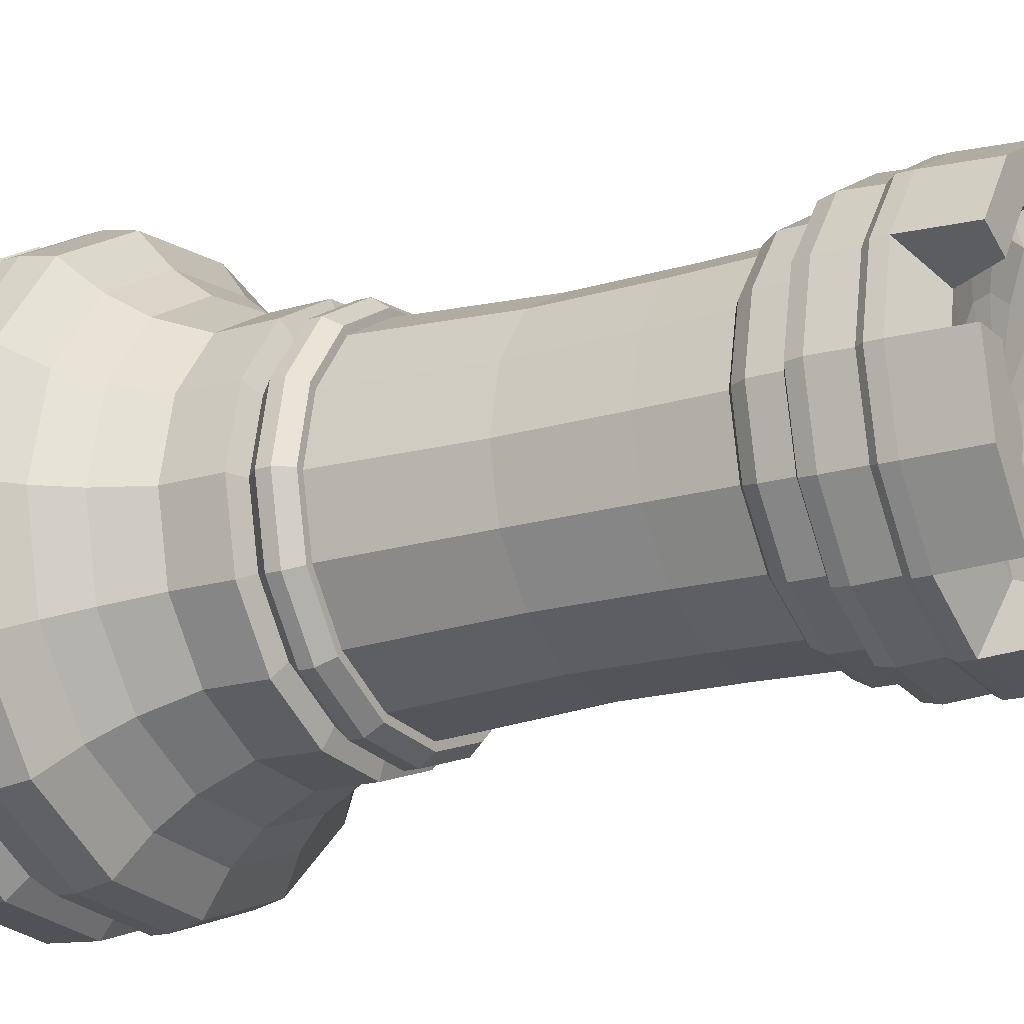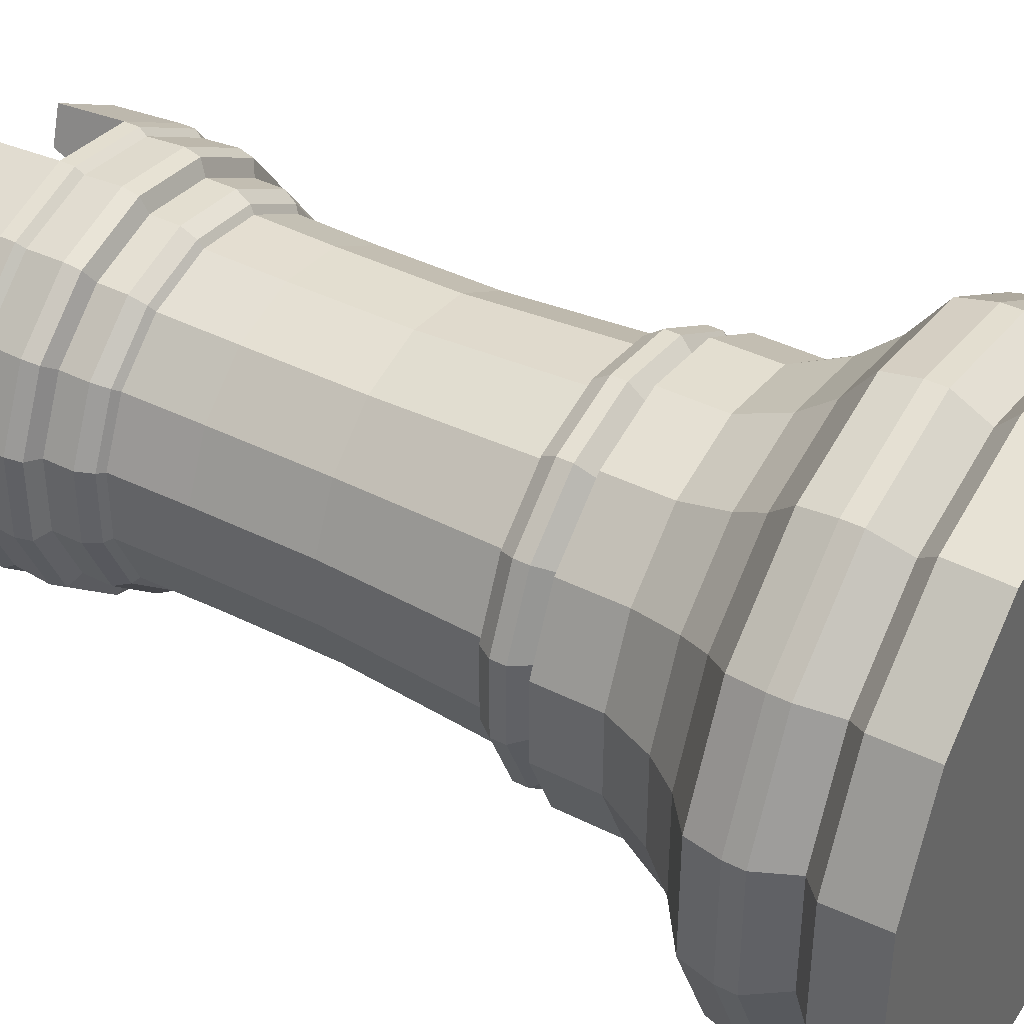
<metadata>
{"format":"obj","ext":"obj","renderer":"f3d","projection":"perspective","resolution":1024,"background":"white","views":[{"elev":-17.9,"azim":120.8,"up":"+Z"},{"elev":40.1,"azim":-58.1,"up":"+Z"}]}
</metadata>
<code>
g default
v 1.162 2.544 -0.5234
v 0.847 2.544 -0.9563
v 0.3836 2.544 -1.224
v -0.1486 2.544 -1.28
v -0.6575 2.544 -1.114
v -1.055 2.544 -0.7564
v -1.273 2.544 -0.2675
v -1.273 2.544 0.2675
v -1.055 2.544 0.7564
v -0.6575 2.544 1.114
v -0.1486 2.544 1.28
v 0.3836 2.544 1.224
v 0.847 2.544 0.9563
v 1.162 2.544 0.5234
v 1.273 2.544 0
v 1.303 2.493 -0.587
v 0.9499 2.493 -1.072
v 0.4302 2.493 -1.373
v -0.1666 2.493 -1.435
v -0.7373 2.493 -1.25
v -1.183 2.493 -0.8483
v -1.427 2.493 -0.3
v -1.427 2.493 0.3
v -1.183 2.493 0.8483
v -0.7373 2.493 1.25
v -0.1666 2.493 1.435
v 0.4302 2.493 1.373
v 0.9499 2.493 1.072
v 1.303 2.493 0.587
v 1.427 2.493 0
v 1.303 2.033 -0.587
v 0.9499 2.033 -1.072
v 0.4302 2.033 -1.373
v -0.1666 2.033 -1.435
v -0.7373 2.033 -1.25
v -1.183 2.033 -0.8483
v -1.427 2.033 -0.3
v -1.427 2.033 0.3
v -1.183 2.033 0.8483
v -0.7373 2.033 1.25
v -0.1666 2.033 1.435
v 0.4302 2.033 1.373
v 0.9499 2.033 1.072
v 1.303 2.033 0.587
v 1.427 2.033 0
v 1.465 1.661 -0.6603
v 1.069 1.661 -1.206
v 0.4839 1.661 -1.544
v -0.1874 1.661 -1.615
v -0.8295 1.661 -1.406
v -1.331 1.661 -0.9543
v -1.606 1.661 -0.3375
v -1.606 1.661 0.3375
v -1.331 1.661 0.9543
v -0.8295 1.661 1.406
v -0.1874 1.661 1.615
v 0.4839 1.661 1.544
v 1.069 1.661 1.206
v 1.465 1.661 0.6603
v 1.606 1.661 -0
v 1.657 1.411 -0.7466
v 1.208 1.411 -1.364
v 0.5472 1.411 -1.746
v -0.2119 1.411 -1.825
v -0.9378 1.411 -1.59
v -1.505 1.411 -1.079
v -1.815 1.411 -0.3816
v -1.815 1.411 0.3816
v -1.505 1.411 1.079
v -0.9378 1.411 1.59
v -0.2119 1.411 1.825
v 0.5472 1.411 1.746
v 1.208 1.411 1.364
v 1.657 1.411 0.7466
v 1.815 1.411 -0
v 1.915 1.195 -0.8631
v 1.397 1.195 -1.577
v 0.6326 1.195 -2.018
v -0.245 1.195 -2.11
v -1.084 1.195 -1.838
v -1.74 1.195 -1.247
v -2.099 1.195 -0.4412
v -2.099 1.195 0.4412
v -1.74 1.195 1.247
v -1.084 1.195 1.838
v -0.245 1.195 2.11
v 0.6326 1.195 2.018
v 1.397 1.195 1.577
v 1.915 1.195 0.8631
v 2.099 1.195 -0
v 1.965 0.9474 -0.8855
v 1.433 0.9474 -1.618
v 0.649 0.9474 -2.071
v -0.2514 0.9474 -2.165
v -1.112 0.9474 -1.886
v -1.785 0.9474 -1.28
v -2.153 0.9474 -0.4527
v -2.153 0.9474 0.4527
v -1.785 0.9474 1.28
v -1.112 0.9474 1.886
v -0.2514 0.9474 2.165
v 0.649 0.9474 2.071
v 1.433 0.9474 1.618
v 1.965 0.9474 0.8855
v 2.153 0.9474 -0
v 1.965 0.8083 -0.8855
v 1.433 0.8083 -1.618
v 0.649 0.8083 -2.071
v -0.2514 0.8083 -2.165
v -1.112 0.8083 -1.886
v -1.785 0.8083 -1.28
v -2.153 0.8083 -0.4527
v -2.153 0.8083 0.4527
v -1.785 0.8083 1.28
v -1.112 0.8083 1.886
v -0.2514 0.8083 2.165
v 0.649 0.8083 2.071
v 1.433 0.8083 1.618
v 1.965 0.8083 0.8855
v 2.153 0.8083 -0
v 1.826 0.561 -0.8228
v 1.331 0.561 -1.503
v 0.603 0.561 -1.924
v -0.2336 0.561 -2.012
v -1.034 0.561 -1.752
v -1.659 0.561 -1.189
v -2.001 0.561 -0.4206
v -2.001 0.561 0.4206
v -1.659 0.561 1.189
v -1.034 0.561 1.752
v -0.2336 0.561 2.012
v 0.603 0.561 1.924
v 1.331 0.561 1.503
v 1.826 0.561 0.8228
v 2.001 0.561 -0
v 1.964 0.4236 -0.8848
v 1.432 0.4236 -1.617
v 0.6484 0.4236 -2.069
v -0.2512 0.4236 -2.163
v -1.111 0.4236 -1.884
v -1.784 0.4236 -1.279
v -2.152 0.4236 -0.4523
v -2.152 0.4236 0.4523
v -1.784 0.4236 1.279
v -1.111 0.4236 1.884
v -0.2512 0.4236 2.163
v 0.6484 0.4236 2.069
v 1.432 0.4236 1.617
v 1.964 0.4236 0.8848
v 2.152 0.4236 0
v 1.944 0.01274 -0.8759
v 1.417 0.01274 -1.6
v 0.642 0.01274 -2.048
v -0.2486 0.01274 -2.142
v -1.1 0.01274 -1.865
v -1.766 0.01274 -1.266
v -2.13 0.01274 -0.4478
v -2.13 0.01274 0.4478
v -1.766 0.01274 1.266
v -1.1 0.01274 1.865
v -0.2486 0.01274 2.142
v 0.642 0.01274 2.048
v 1.417 0.01274 1.6
v 1.944 0.01274 0.8759
v 2.13 0.01274 0
v 1.263 2.662 -0.5689
v 0.9207 2.662 -1.039
v 0.417 2.662 -1.33
v -0.1615 2.662 -1.391
v -0.7147 2.662 -1.211
v -1.147 2.662 -0.8222
v -1.383 2.662 -0.2908
v -1.383 2.662 0.2908
v -1.147 2.662 0.8222
v -0.7147 2.662 1.211
v -0.1615 2.662 1.391
v 0.417 2.662 1.33
v 0.9207 2.662 1.039
v 1.263 2.662 0.5689
v 1.383 2.662 0
v 1.263 2.769 -0.5689
v 0.9207 2.769 -1.039
v 0.417 2.769 -1.33
v -0.1615 2.769 -1.391
v -0.7147 2.769 -1.211
v -1.147 2.769 -0.8222
v -1.383 2.769 -0.2908
v -1.383 2.769 0.2908
v -1.147 2.769 0.8222
v -0.7147 2.769 1.211
v -0.1615 2.769 1.391
v 0.417 2.769 1.33
v 0.9207 2.769 1.039
v 1.263 2.769 0.5689
v 1.383 2.769 -0
v 1.187 2.885 -0.5348
v 0.8655 2.885 -0.9772
v 0.392 2.885 -1.251
v -0.1518 2.885 -1.308
v -0.6718 2.885 -1.139
v -1.078 2.885 -0.7729
v -1.301 2.885 -0.2734
v -1.301 2.885 0.2734
v -1.078 2.885 0.7729
v -0.6718 2.885 1.139
v -0.1518 2.885 1.308
v 0.392 2.885 1.251
v 0.8655 2.885 0.9772
v 1.187 2.885 0.5348
v 1.301 2.885 -0
v 1.132 2.885 -0.51
v 0.8253 2.885 -0.9318
v 0.3737 2.885 -1.192
v -0.1448 2.885 -1.247
v -0.6406 2.885 -1.086
v -1.028 2.885 -0.737
v -1.24 2.885 -0.2607
v -1.24 2.885 0.2607
v -1.028 2.885 0.737
v -0.6406 2.885 1.086
v -0.1448 2.885 1.247
v 0.3737 2.885 1.192
v 0.8253 2.885 0.9318
v 1.132 2.885 0.51
v 1.24 2.885 0
v 1.063 4.042 -0.4791
v 0.7752 4.042 -0.8753
v 0.3511 4.042 -1.12
v -0.136 4.042 -1.171
v -0.6018 4.042 -1.02
v -0.9657 4.042 -0.6923
v -1.165 4.042 -0.2449
v -1.165 4.042 0.2449
v -0.9657 4.042 0.6923
v -0.6018 4.042 1.02
v -0.136 4.042 1.171
v 0.3511 4.042 1.12
v 0.7752 4.042 0.8753
v 1.063 4.042 0.4791
v 1.165 4.042 0
v 1.063 4.906 -0.4791
v 0.7752 4.906 -0.8753
v 0.3511 4.906 -1.12
v -0.136 4.906 -1.171
v -0.6018 4.906 -1.02
v -0.9657 4.906 -0.6923
v -1.165 4.906 -0.2449
v -1.165 4.906 0.2449
v -0.9657 4.906 0.6923
v -0.6018 4.906 1.02
v -0.136 4.906 1.171
v 0.3511 4.906 1.12
v 0.7752 4.906 0.8753
v 1.063 4.906 0.4791
v 1.165 4.906 0
v 1.073 5.481 -0.4835
v 0.7824 5.481 -0.8833
v 0.3543 5.481 -1.13
v -0.1372 5.481 -1.182
v -0.6073 5.481 -1.029
v -0.9746 5.481 -0.6987
v -1.176 5.481 -0.2471
v -1.176 5.481 0.2471
v -0.9746 5.481 0.6987
v -0.6073 5.481 1.029
v -0.1372 5.481 1.182
v 0.3543 5.481 1.13
v 0.7824 5.481 0.8833
v 1.073 5.481 0.4835
v 1.176 5.481 0
v 1.121 5.518 -0.5053
v 0.8177 5.518 -0.9233
v 0.3703 5.518 -1.182
v -0.1434 5.518 -1.236
v -0.6348 5.518 -1.076
v -1.019 5.518 -0.7303
v -1.229 5.518 -0.2583
v -1.229 5.518 0.2583
v -1.019 5.518 0.7303
v -0.6348 5.518 1.076
v -0.1434 5.518 1.236
v 0.3703 5.518 1.182
v 0.8177 5.518 0.9233
v 1.121 5.518 0.5053
v 1.229 5.518 0
v 1.176 5.628 -0.5298
v 0.8574 5.628 -0.9681
v 0.3883 5.628 -1.239
v -0.1504 5.628 -1.296
v -0.6656 5.628 -1.128
v -1.068 5.628 -0.7657
v -1.288 5.628 -0.2708
v -1.288 5.628 0.2708
v -1.068 5.628 0.7657
v -0.6656 5.628 1.128
v -0.1504 5.628 1.296
v 0.3883 5.628 1.239
v 0.8574 5.628 0.9681
v 1.176 5.628 0.5298
v 1.288 5.628 0
v 1.176 5.848 -0.5298
v 0.8574 5.848 -0.9681
v 0.3883 5.848 -1.239
v -0.1504 5.848 -1.296
v -0.6656 5.848 -1.128
v -1.068 5.848 -0.7657
v -1.288 5.848 -0.2708
v -1.288 5.848 0.2708
v -1.068 5.848 0.7657
v -0.6656 5.848 1.128
v -0.1504 5.848 1.296
v 0.3883 5.848 1.239
v 0.8574 5.848 0.9681
v 1.176 5.848 0.5298
v 1.288 5.848 0
v 1.278 5.902 -0.5759
v 0.9319 5.902 -1.052
v 0.4221 5.902 -1.347
v -0.1635 5.902 -1.408
v -0.7234 5.902 -1.226
v -1.161 5.902 -0.8322
v -1.4 5.902 -0.2944
v -1.4 5.902 0.2944
v -1.161 5.902 0.8322
v -0.7234 5.902 1.226
v -0.1635 5.902 1.408
v 0.4221 5.902 1.347
v 0.9319 5.902 1.052
v 1.278 5.902 0.5759
v 1.4 5.902 0
v 1.302 6.021 -0.5868
v 0.9496 6.021 -1.072
v 0.43 6.021 -1.372
v -0.1666 6.021 -1.435
v -0.7371 6.021 -1.249
v -1.183 6.021 -0.848
v -1.427 6.021 -0.2999
v -1.427 6.021 0.2999
v -1.183 6.021 0.848
v -0.7371 6.021 1.249
v -0.1666 6.021 1.435
v 0.43 6.021 1.372
v 0.9496 6.021 1.072
v 1.302 6.021 0.5868
v 1.427 6.021 0
v 1.284 6.297 -0.5785
v 0.9361 6.297 -1.057
v 0.4239 6.297 -1.353
v -0.1642 6.297 -1.414
v -0.7266 6.297 -1.232
v -1.166 6.297 -0.8359
v -1.407 6.297 -0.2957
v -1.407 6.297 0.2957
v -1.166 6.297 0.8359
v -0.7266 6.297 1.232
v -0.1642 6.297 1.414
v 0.4239 6.297 1.353
v 0.9361 6.297 1.057
v 1.284 6.297 0.5785
v 1.407 6.297 -0
v 1.321 6.356 -0.5951
v 0.963 6.356 -1.087
v 0.4362 6.356 -1.392
v -0.1689 6.356 -1.455
v -0.7476 6.356 -1.267
v -1.2 6.356 -0.86
v -1.447 6.356 -0.3042
v -1.447 6.356 0.3042
v -1.2 6.356 0.86
v -0.7476 6.356 1.267
v -0.1689 6.356 1.455
v 0.4362 6.356 1.392
v 0.963 6.356 1.087
v 1.321 6.356 0.5951
v 1.447 6.356 -0
v 1.321 6.468 -0.5951
v 0.963 6.468 -1.087
v 0.4362 6.468 -1.392
v -0.1689 6.468 -1.455
v -0.7476 6.468 -1.267
v -1.2 6.468 -0.86
v -1.447 6.468 -0.3042
v -1.447 6.468 0.3042
v -1.2 6.468 0.86
v -0.7476 6.468 1.267
v -0.1689 6.468 1.455
v 0.4362 6.468 1.392
v 0.963 6.468 1.087
v 1.321 6.468 0.5951
v 1.447 6.468 0
v 1.289 6.962 -0.5809
v 0.9401 6.962 -1.061
v 0.4258 6.962 -1.358
v -0.1649 6.962 -1.42
v -0.7298 6.962 -1.237
v -1.171 6.962 -0.8395
v -1.413 6.962 -0.297
v -1.413 6.962 0.297
v -1.171 6.962 0.8395
v -0.7298 6.962 1.237
v -0.1649 6.962 1.42
v 0.4258 6.962 1.358
v 0.9401 6.962 1.061
v 1.289 6.962 0.5809
v 1.413 6.962 0
v 1.034 6.962 -0.4661
v 0.7543 6.962 -0.8516
v 0.3416 6.962 -1.09
v -0.1323 6.962 -1.14
v -0.5855 6.962 -0.9924
v -0.9396 6.962 -0.6736
v -1.133 6.962 -0.2383
v -1.133 6.962 0.2383
v -0.9396 6.962 0.6736
v -0.5855 6.962 0.9924
v -0.1323 6.962 1.14
v 0.3416 6.962 1.09
v 0.7543 6.962 0.8516
v 1.034 6.962 0.4661
v 1.133 6.962 0
v 0.9128 6.627 -0.4113
v 0.6656 6.627 -0.7515
v 0.3015 6.627 -0.9618
v -0.1168 6.627 -1.006
v -0.5167 6.627 -0.8758
v -0.8292 6.627 -0.5944
v -1 6.627 -0.2103
v -1 6.627 0.2103
v -0.8292 6.627 0.5944
v -0.5167 6.627 0.8758
v -0.1168 6.627 1.006
v 0.3015 6.627 0.9618
v 0.6656 6.627 0.7516
v 0.9128 6.627 0.4113
v 1 6.627 0
v 0.2047 6.544 -0.6532
v 0.452 6.544 -0.5104
v -0.07929 6.544 -0.683
v -0.3509 6.544 -0.5948
v -0.5631 6.544 -0.4037
v -0.6793 6.544 -0.1428
v -0.6793 6.544 0.1428
v -0.5631 6.544 0.4037
v -0.3509 6.544 0.5948
v -0.07929 6.544 0.683
v 0.2047 6.544 0.6532
v 0.452 6.544 0.5104
v 0.6199 6.544 0.2793
v 0.6793 6.544 0
v 0.6199 6.544 -0.2793
v 0.08446 6.497 -0.2695
v 0.1865 6.497 -0.2106
v -0.03271 6.497 -0.2818
v -0.1448 6.497 -0.2454
v -0.2323 6.497 -0.1665
v -0.2802 6.497 -0.05891
v -0.2802 6.497 0.05891
v -0.2323 6.497 0.1665
v -0.1448 6.497 0.2454
v -0.03271 6.497 0.2818
v 0.08446 6.497 0.2695
v 0.1865 6.497 0.2106
v 0.2557 6.497 0.1152
v 0.2802 6.497 -0
v 0.2557 6.497 -0.1152
g tower
f 2 1 16 17
f 3 2 17 18
f 4 3 18 19
f 5 4 19 20
f 6 5 20 21
f 7 6 21 22
f 8 7 22 23
f 9 8 23 24
f 10 9 24 25
f 11 10 25 26
f 12 11 26 27
f 13 12 27 28
f 14 13 28 29
f 15 14 29 30
f 1 15 30 16
f 17 16 31 32
f 18 17 32 33
f 19 18 33 34
f 20 19 34 35
f 21 20 35 36
f 22 21 36 37
f 23 22 37 38
f 24 23 38 39
f 25 24 39 40
f 26 25 40 41
f 27 26 41 42
f 28 27 42 43
f 29 28 43 44
f 30 29 44 45
f 16 30 45 31
f 32 31 46 47
f 33 32 47 48
f 34 33 48 49
f 35 34 49 50
f 36 35 50 51
f 37 36 51 52
f 38 37 52 53
f 39 38 53 54
f 40 39 54 55
f 41 40 55 56
f 42 41 56 57
f 43 42 57 58
f 44 43 58 59
f 45 44 59 60
f 31 45 60 46
f 47 46 61 62
f 48 47 62 63
f 49 48 63 64
f 50 49 64 65
f 51 50 65 66
f 52 51 66 67
f 53 52 67 68
f 54 53 68 69
f 55 54 69 70
f 56 55 70 71
f 57 56 71 72
f 58 57 72 73
f 59 58 73 74
f 60 59 74 75
f 46 60 75 61
f 62 61 76 77
f 63 62 77 78
f 64 63 78 79
f 65 64 79 80
f 66 65 80 81
f 67 66 81 82
f 68 67 82 83
f 69 68 83 84
f 70 69 84 85
f 71 70 85 86
f 72 71 86 87
f 73 72 87 88
f 74 73 88 89
f 75 74 89 90
f 61 75 90 76
f 77 76 91 92
f 78 77 92 93
f 79 78 93 94
f 80 79 94 95
f 81 80 95 96
f 82 81 96 97
f 83 82 97 98
f 84 83 98 99
f 85 84 99 100
f 86 85 100 101
f 87 86 101 102
f 88 87 102 103
f 89 88 103 104
f 90 89 104 105
f 76 90 105 91
f 92 91 106 107
f 93 92 107 108
f 94 93 108 109
f 95 94 109 110
f 96 95 110 111
f 97 96 111 112
f 98 97 112 113
f 99 98 113 114
f 100 99 114 115
f 101 100 115 116
f 102 101 116 117
f 103 102 117 118
f 104 103 118 119
f 105 104 119 120
f 91 105 120 106
f 107 106 121 122
f 108 107 122 123
f 109 108 123 124
f 110 109 124 125
f 111 110 125 126
f 112 111 126 127
f 113 112 127 128
f 114 113 128 129
f 115 114 129 130
f 116 115 130 131
f 117 116 131 132
f 118 117 132 133
f 119 118 133 134
f 120 119 134 135
f 106 120 135 121
f 122 121 136 137
f 123 122 137 138
f 124 123 138 139
f 125 124 139 140
f 126 125 140 141
f 127 126 141 142
f 128 127 142 143
f 129 128 143 144
f 130 129 144 145
f 131 130 145 146
f 132 131 146 147
f 133 132 147 148
f 134 133 148 149
f 135 134 149 150
f 121 135 150 136
f 137 136 151 152
f 138 137 152 153
f 139 138 153 154
f 140 139 154 155
f 141 140 155 156
f 142 141 156 157
f 143 142 157 158
f 144 143 158 159
f 145 144 159 160
f 146 145 160 161
f 147 146 161 162
f 148 147 162 163
f 149 148 163 164
f 150 149 164 165
f 136 150 165 151
f 152 151 165 164 163 162 161 160 159 158 157 156 155 154 153
f 1 2 167 166
f 2 3 168 167
f 3 4 169 168
f 4 5 170 169
f 5 6 171 170
f 6 7 172 171
f 7 8 173 172
f 8 9 174 173
f 9 10 175 174
f 10 11 176 175
f 11 12 177 176
f 12 13 178 177
f 13 14 179 178
f 14 15 180 179
f 15 1 166 180
f 166 167 182 181
f 167 168 183 182
f 168 169 184 183
f 169 170 185 184
f 170 171 186 185
f 171 172 187 186
f 172 173 188 187
f 173 174 189 188
f 174 175 190 189
f 175 176 191 190
f 176 177 192 191
f 177 178 193 192
f 178 179 194 193
f 179 180 195 194
f 180 166 181 195
f 181 182 197 196
f 182 183 198 197
f 183 184 199 198
f 184 185 200 199
f 185 186 201 200
f 186 187 202 201
f 187 188 203 202
f 188 189 204 203
f 189 190 205 204
f 190 191 206 205
f 191 192 207 206
f 192 193 208 207
f 193 194 209 208
f 194 195 210 209
f 195 181 196 210
f 196 197 212 211
f 197 198 213 212
f 198 199 214 213
f 199 200 215 214
f 200 201 216 215
f 201 202 217 216
f 202 203 218 217
f 203 204 219 218
f 204 205 220 219
f 205 206 221 220
f 206 207 222 221
f 207 208 223 222
f 208 209 224 223
f 209 210 225 224
f 210 196 211 225
f 211 212 227 226
f 212 213 228 227
f 213 214 229 228
f 214 215 230 229
f 215 216 231 230
f 216 217 232 231
f 217 218 233 232
f 218 219 234 233
f 219 220 235 234
f 220 221 236 235
f 221 222 237 236
f 222 223 238 237
f 223 224 239 238
f 224 225 240 239
f 225 211 226 240
f 226 227 242 241
f 227 228 243 242
f 228 229 244 243
f 229 230 245 244
f 230 231 246 245
f 231 232 247 246
f 232 233 248 247
f 233 234 249 248
f 234 235 250 249
f 235 236 251 250
f 236 237 252 251
f 237 238 253 252
f 238 239 254 253
f 239 240 255 254
f 240 226 241 255
f 241 242 257 256
f 242 243 258 257
f 243 244 259 258
f 244 245 260 259
f 245 246 261 260
f 246 247 262 261
f 247 248 263 262
f 248 249 264 263
f 249 250 265 264
f 250 251 266 265
f 251 252 267 266
f 252 253 268 267
f 253 254 269 268
f 254 255 270 269
f 255 241 256 270
f 256 257 272 271
f 257 258 273 272
f 258 259 274 273
f 259 260 275 274
f 260 261 276 275
f 261 262 277 276
f 262 263 278 277
f 263 264 279 278
f 264 265 280 279
f 265 266 281 280
f 266 267 282 281
f 267 268 283 282
f 268 269 284 283
f 269 270 285 284
f 270 256 271 285
f 271 272 287 286
f 272 273 288 287
f 273 274 289 288
f 274 275 290 289
f 275 276 291 290
f 276 277 292 291
f 277 278 293 292
f 278 279 294 293
f 279 280 295 294
f 280 281 296 295
f 281 282 297 296
f 282 283 298 297
f 283 284 299 298
f 284 285 300 299
f 285 271 286 300
f 286 287 302 301
f 287 288 303 302
f 288 289 304 303
f 289 290 305 304
f 290 291 306 305
f 291 292 307 306
f 292 293 308 307
f 293 294 309 308
f 294 295 310 309
f 295 296 311 310
f 296 297 312 311
f 297 298 313 312
f 298 299 314 313
f 299 300 315 314
f 300 286 301 315
f 301 302 317 316
f 302 303 318 317
f 303 304 319 318
f 304 305 320 319
f 305 306 321 320
f 306 307 322 321
f 307 308 323 322
f 308 309 324 323
f 309 310 325 324
f 310 311 326 325
f 311 312 327 326
f 312 313 328 327
f 313 314 329 328
f 314 315 330 329
f 315 301 316 330
f 316 317 332 331
f 317 318 333 332
f 318 319 334 333
f 319 320 335 334
f 320 321 336 335
f 321 322 337 336
f 322 323 338 337
f 323 324 339 338
f 324 325 340 339
f 325 326 341 340
f 326 327 342 341
f 327 328 343 342
f 328 329 344 343
f 329 330 345 344
f 330 316 331 345
f 331 332 347 346
f 332 333 348 347
f 333 334 349 348
f 334 335 350 349
f 335 336 351 350
f 336 337 352 351
f 337 338 353 352
f 338 339 354 353
f 339 340 355 354
f 340 341 356 355
f 341 342 357 356
f 342 343 358 357
f 343 344 359 358
f 344 345 360 359
f 345 331 346 360
f 346 347 362 361
f 347 348 363 362
f 348 349 364 363
f 349 350 365 364
f 350 351 366 365
f 351 352 367 366
f 352 353 368 367
f 353 354 369 368
f 354 355 370 369
f 355 356 371 370
f 356 357 372 371
f 357 358 373 372
f 358 359 374 373
f 359 360 375 374
f 360 346 361 375
f 361 362 377 376
f 362 363 378 377
f 363 364 379 378
f 364 365 380 379
f 365 366 381 380
f 366 367 382 381
f 367 368 383 382
f 368 369 384 383
f 369 370 385 384
f 370 371 386 385
f 371 372 387 386
f 372 373 388 387
f 373 374 389 388
f 374 375 390 389
f 375 361 376 390
f 376 377 392 391
f 378 379 394 393
f 379 380 395 394
f 381 382 397 396
f 382 383 398 397
f 384 385 400 399
f 385 386 401 400
f 387 388 403 402
f 388 389 404 403
f 390 376 391 405
f 391 392 407 406
f 393 394 409 408
f 394 395 410 409
f 396 397 412 411
f 397 398 413 412
f 399 400 415 414
f 400 401 416 415
f 402 403 418 417
f 403 404 419 418
f 405 391 406 420
f 406 407 422 421
f 408 409 424 423
f 409 410 425 424
f 411 412 427 426
f 412 413 428 427
f 414 415 430 429
f 415 416 431 430
f 417 418 433 432
f 418 419 434 433
f 420 406 421 435
f 401 386 431 416
f 398 383 428 413
f 395 380 425 410
f 392 377 422 407
f 404 389 434 419
f 387 402 417 432
f 390 405 420 435
f 384 399 414 429
f 381 396 411 426
f 378 393 408 423
f 378 423 422 377
f 426 425 380 381
f 429 428 383 384
f 432 431 386 387
f 435 434 389 390
f 452 451 453 454 455 456 457 458 459 460 461 462 463 464 465
f 422 423 436 437
f 423 424 438 436
f 424 425 439 438
f 425 426 440 439
f 426 427 441 440
f 427 428 442 441
f 428 429 443 442
f 429 430 444 443
f 430 431 445 444
f 431 432 446 445
f 432 433 447 446
f 433 434 448 447
f 434 435 449 448
f 435 421 450 449
f 421 422 437 450
f 437 436 451 452
f 436 438 453 451
f 438 439 454 453
f 439 440 455 454
f 440 441 456 455
f 441 442 457 456
f 442 443 458 457
f 443 444 459 458
f 444 445 460 459
f 445 446 461 460
f 446 447 462 461
f 447 448 463 462
f 448 449 464 463
f 449 450 465 464
f 450 437 452 465

</code>
